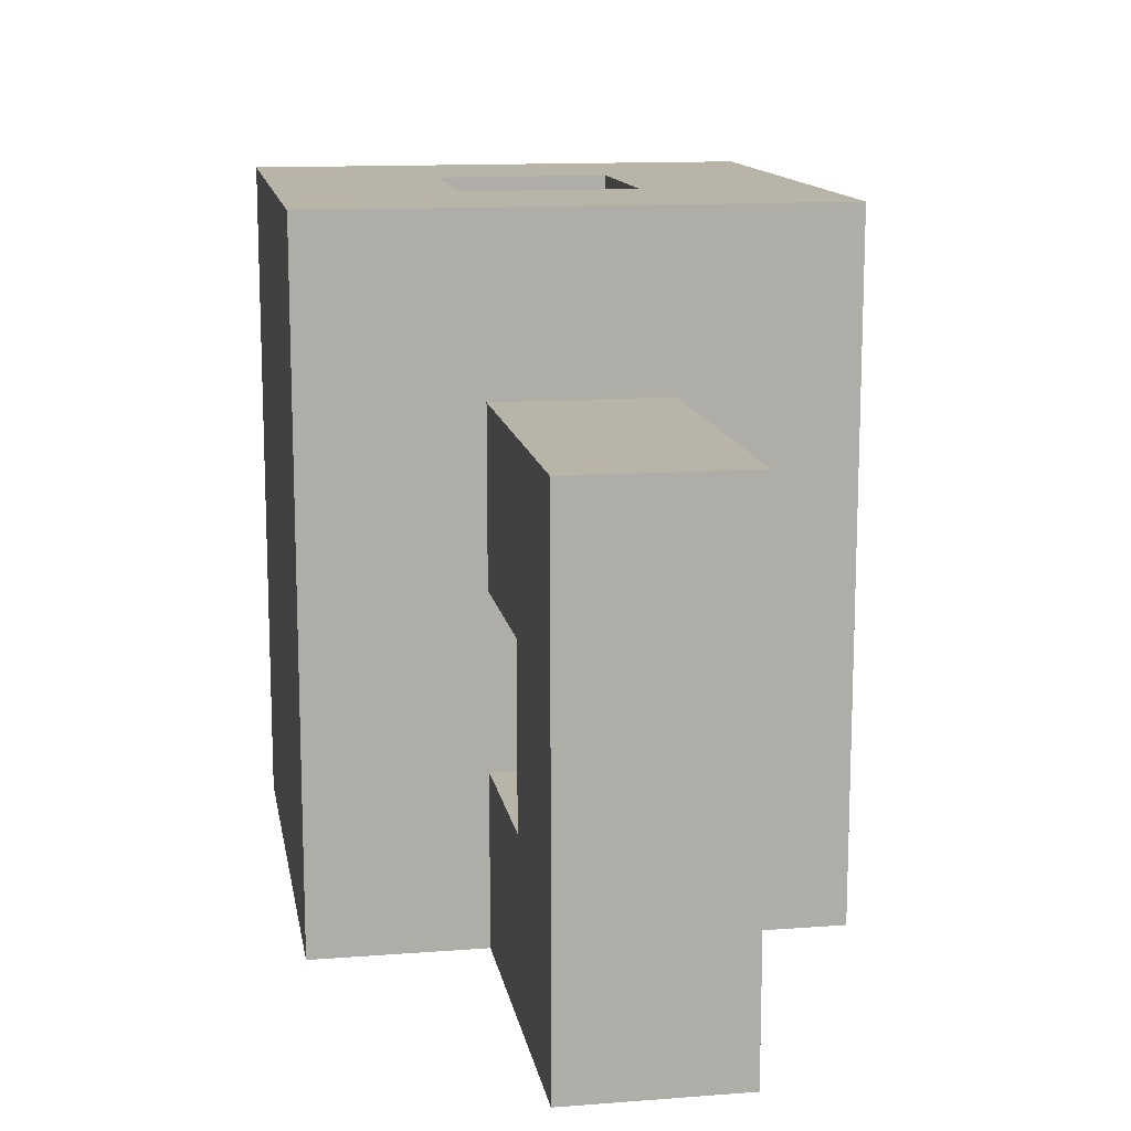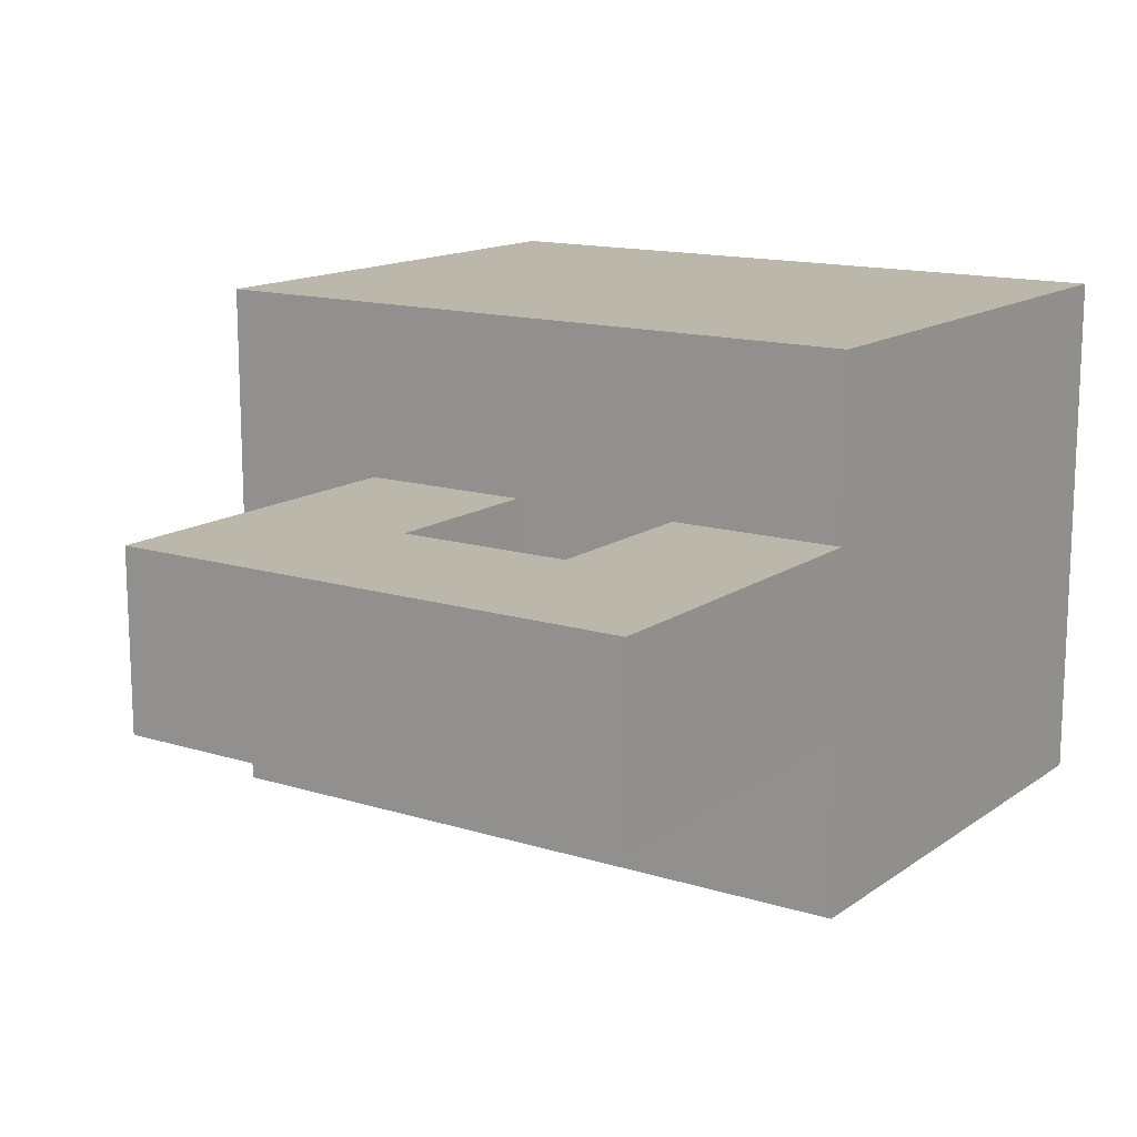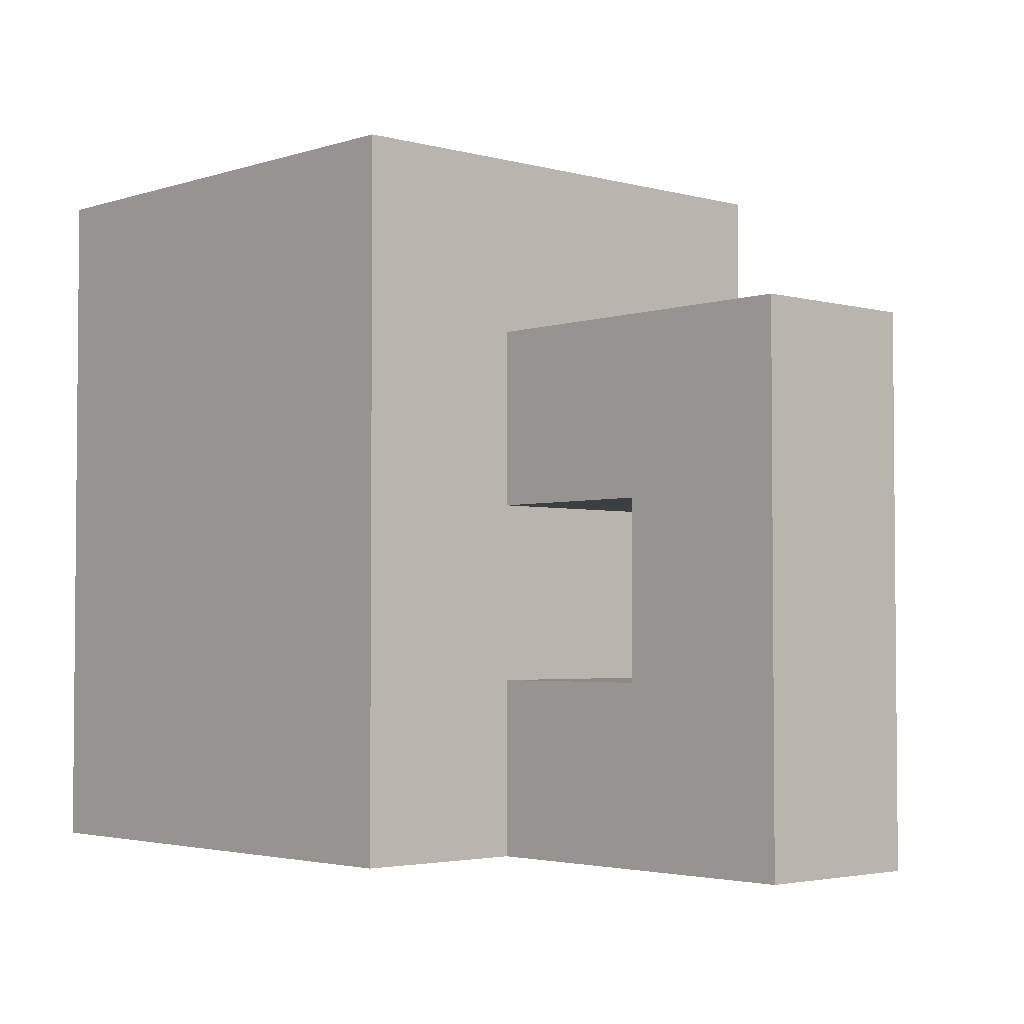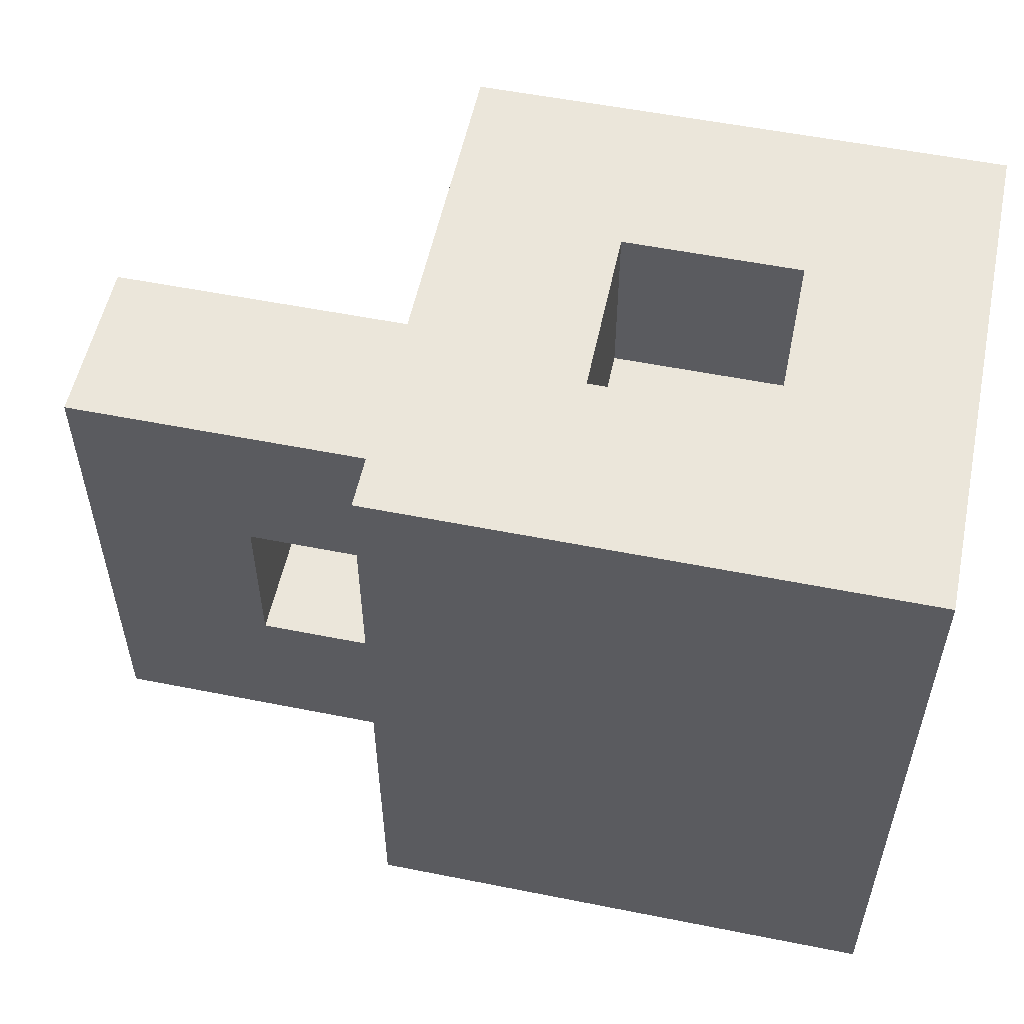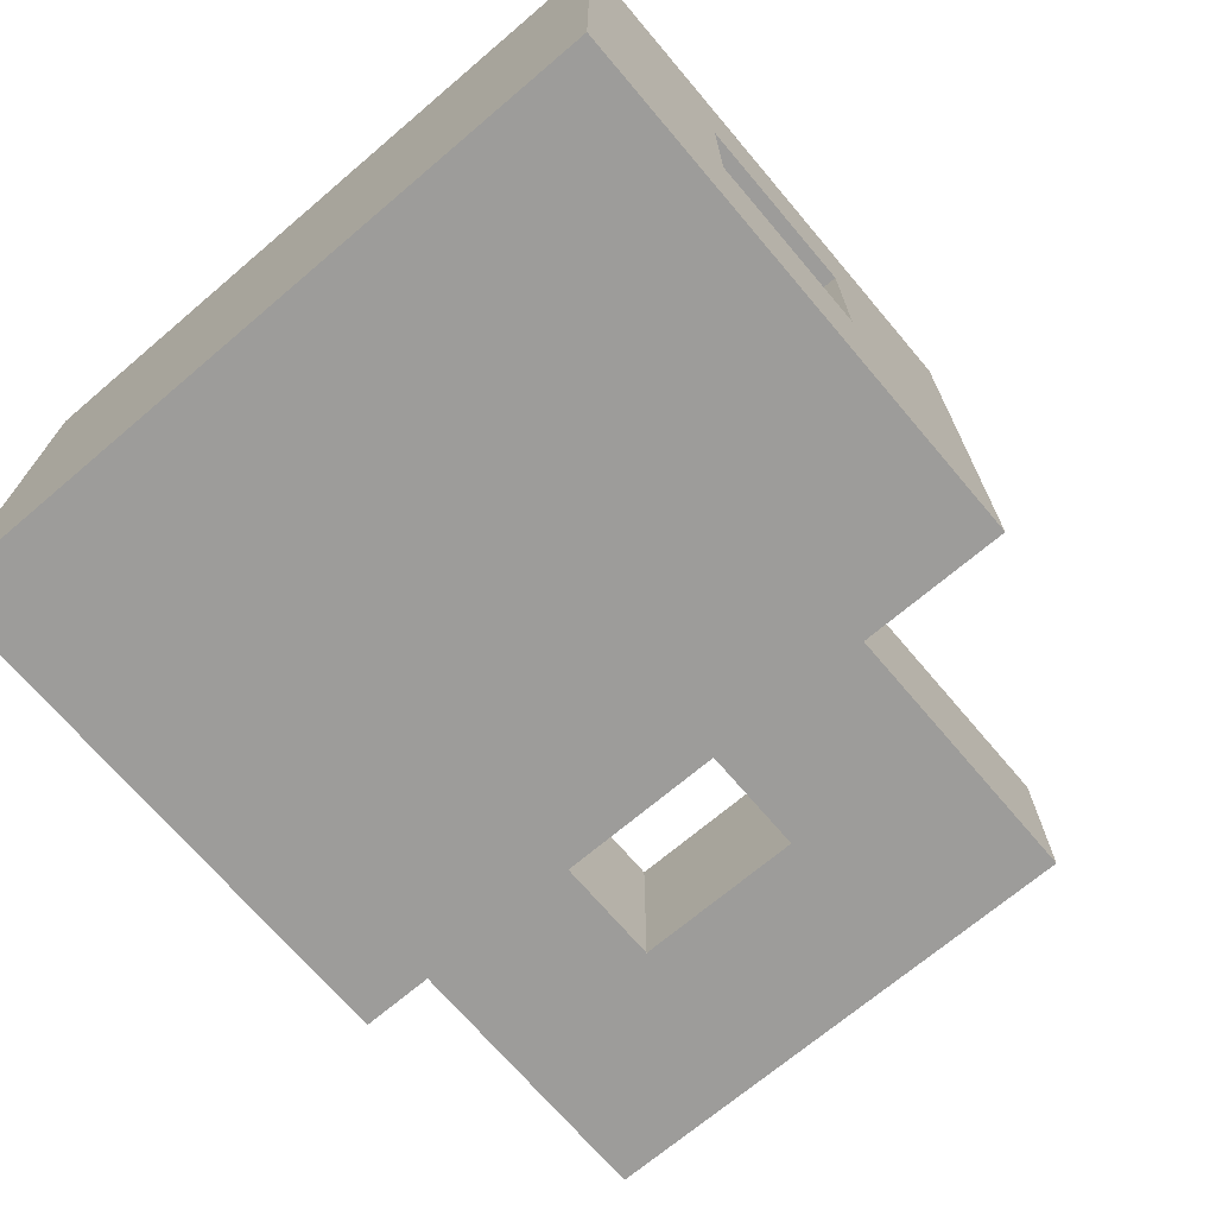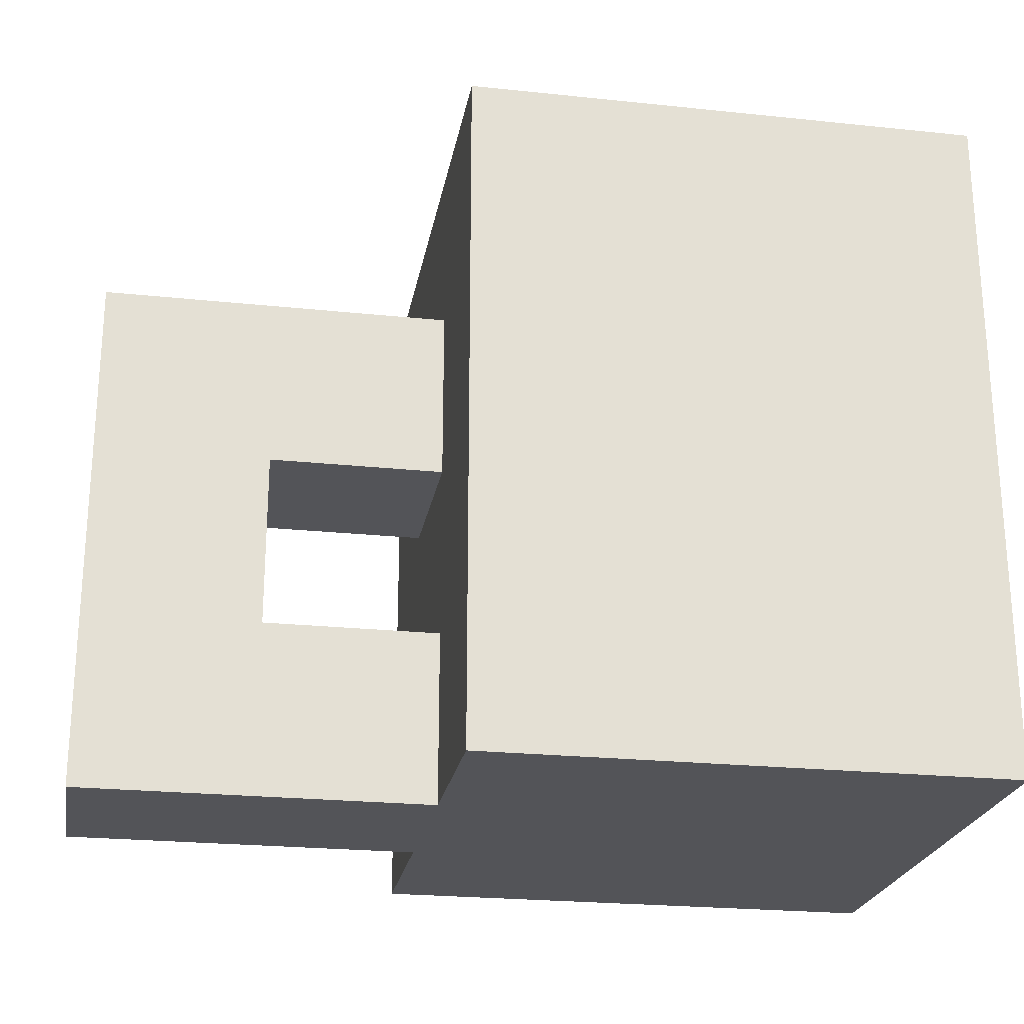
<metadata>
{"format":"obj","ext":"obj","renderer":"f3d","projection":"perspective","resolution":1024,"background":"white","views":[{"elev":13.2,"azim":-99.8,"up":"+Y"},{"elev":14.2,"azim":-55.8,"up":"+Z"},{"elev":-3.1,"azim":-132.6,"up":"+Y"},{"elev":54.9,"azim":11.9,"up":"+Y"},{"elev":-70.3,"azim":130.3,"up":"+Z"},{"elev":-23.6,"azim":-10.0,"up":"+Y"}]}
</metadata>
<code>
o
v -0.25 -0.2 0.05
v -0.25 -0.2 -0.05
v -0.25 0.1 0.05
v -0.25 0.1 -0.05
v -0.05 -0.2 0.15
v -0.05 -0.2 0.05
v -0.05 -0.2 -0.05
v -0.05 -0.2 -0.15
v -0.05 -0.1 0.05
v -0.05 -0.1 -0.05
v -0.05 0 0.05
v -0.05 0 -0.05
v -0.05 0.1 0.05
v -0.05 0.1 -0.05
v -0.05 0.2 0.15
v -0.05 0.2 -0.15
v 0.15 0.1 0.05
v 0.15 0.1 -0.05
v 0.15 0.2 0.05
v 0.15 0.2 -0.05
v -0.15 -0.1 0.05
v -0.15 -0.1 -0.05
v -0.15 0 0.05
v -0.15 0 -0.05
v 0.05 0.1 0.05
v 0.05 0.1 -0.05
v 0.05 0.2 0.05
v 0.05 0.2 -0.05
v 0.25 -0.2 0.15
v 0.25 -0.2 -0.15
v 0.25 0.2 0.15
v 0.25 0.2 -0.15
v -0.05 -0.2 0.15
v -0.05 0.2 0.15
v 0.25 -0.2 0.15
v 0.25 0.2 0.15
v -0.25 -0.2 0.05
v -0.25 0.1 0.05
v -0.15 -0.1 0.05
v -0.15 0 0.05
v -0.05 -0.2 0.05
v -0.05 -0.1 0.05
v -0.05 0 0.05
v -0.05 0.1 0.05
v 0.05 0.1 -0.05
v 0.05 0.2 -0.05
v 0.15 0.1 -0.05
v 0.15 0.2 -0.05
v 0.05 0.1 0.05
v 0.05 0.2 0.05
v 0.15 0.1 0.05
v 0.15 0.2 0.05
v -0.25 -0.2 -0.05
v -0.25 0.1 -0.05
v -0.15 -0.1 -0.05
v -0.15 0 -0.05
v -0.05 -0.2 -0.05
v -0.05 -0.1 -0.05
v -0.05 0 -0.05
v -0.05 0.1 -0.05
v -0.05 -0.2 -0.15
v -0.05 0.2 -0.15
v 0.25 -0.2 -0.15
v 0.25 0.2 -0.15
v -0.05 -0.2 0.15
v 0.25 -0.2 0.15
v -0.25 -0.2 0.05
v -0.05 -0.2 0.05
v -0.25 -0.2 -0.05
v -0.05 -0.2 -0.05
v -0.05 -0.2 -0.15
v 0.25 -0.2 -0.15
v -0.15 0 0.05
v -0.05 0 0.05
v -0.15 0 -0.05
v -0.05 0 -0.05
v -0.15 -0.1 0.05
v -0.05 -0.1 0.05
v -0.15 -0.1 -0.05
v -0.05 -0.1 -0.05
v -0.25 0.1 0.05
v -0.05 0.1 0.05
v 0.05 0.1 0.05
v 0.15 0.1 0.05
v -0.25 0.1 -0.05
v -0.05 0.1 -0.05
v 0.05 0.1 -0.05
v 0.15 0.1 -0.05
v -0.05 0.2 0.15
v 0.25 0.2 0.15
v 0.05 0.2 0.05
v 0.15 0.2 0.05
v 0.05 0.2 -0.05
v 0.15 0.2 -0.05
v -0.05 0.2 -0.15
v 0.25 0.2 -0.15
f 3 2 1
f 4 2 3
f 9 6 5
f 10 8 7
f 11 9 5
f 11 10 9
f 12 8 10
f 12 10 11
f 13 11 5
f 14 8 12
f 15 13 5
f 15 14 13
f 16 8 14
f 16 14 15
f 19 18 17
f 20 18 19
f 21 22 23
f 23 22 24
f 25 26 27
f 27 26 28
f 29 30 31
f 31 30 32
f 35 34 33
f 36 34 35
f 39 38 37
f 40 38 39
f 41 39 37
f 42 39 41
f 43 38 40
f 44 38 43
f 47 46 45
f 48 46 47
f 49 50 51
f 51 50 52
f 53 54 55
f 55 54 56
f 53 55 57
f 57 55 58
f 56 54 59
f 59 54 60
f 61 62 63
f 63 62 64
f 68 66 65
f 69 68 67
f 70 66 68
f 70 68 69
f 71 66 70
f 72 66 71
f 75 74 73
f 76 74 75
f 77 78 79
f 79 78 80
f 81 82 85
f 85 82 86
f 83 84 87
f 87 84 88
f 89 90 91
f 91 90 92
f 89 91 93
f 92 90 94
f 89 93 95
f 93 94 95
f 94 90 96
f 95 94 96

</code>
